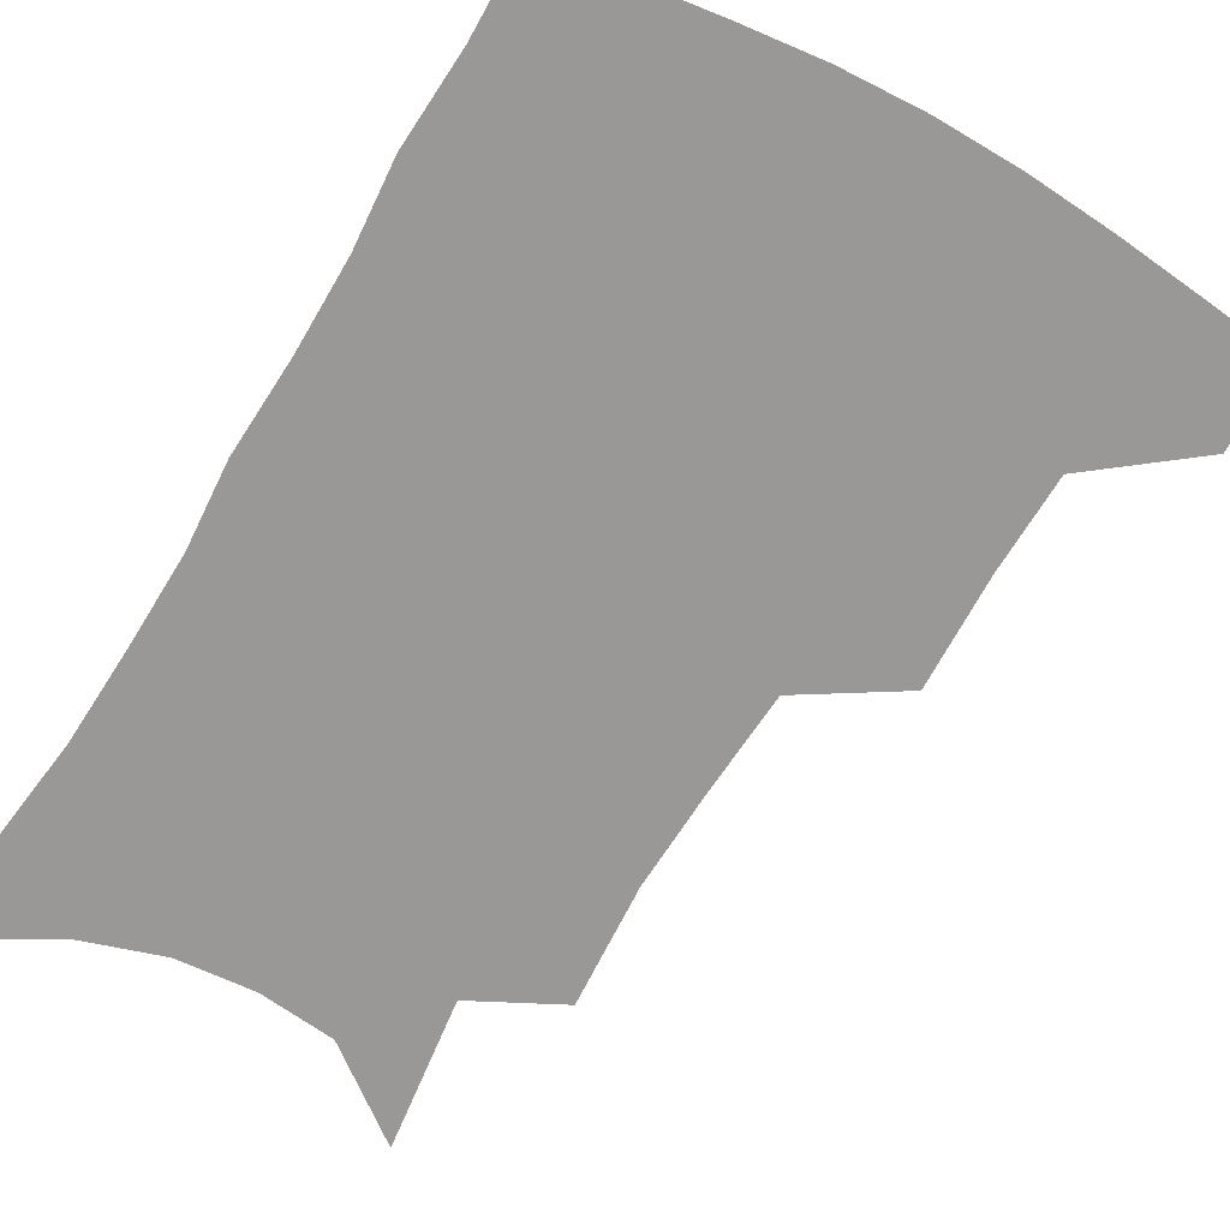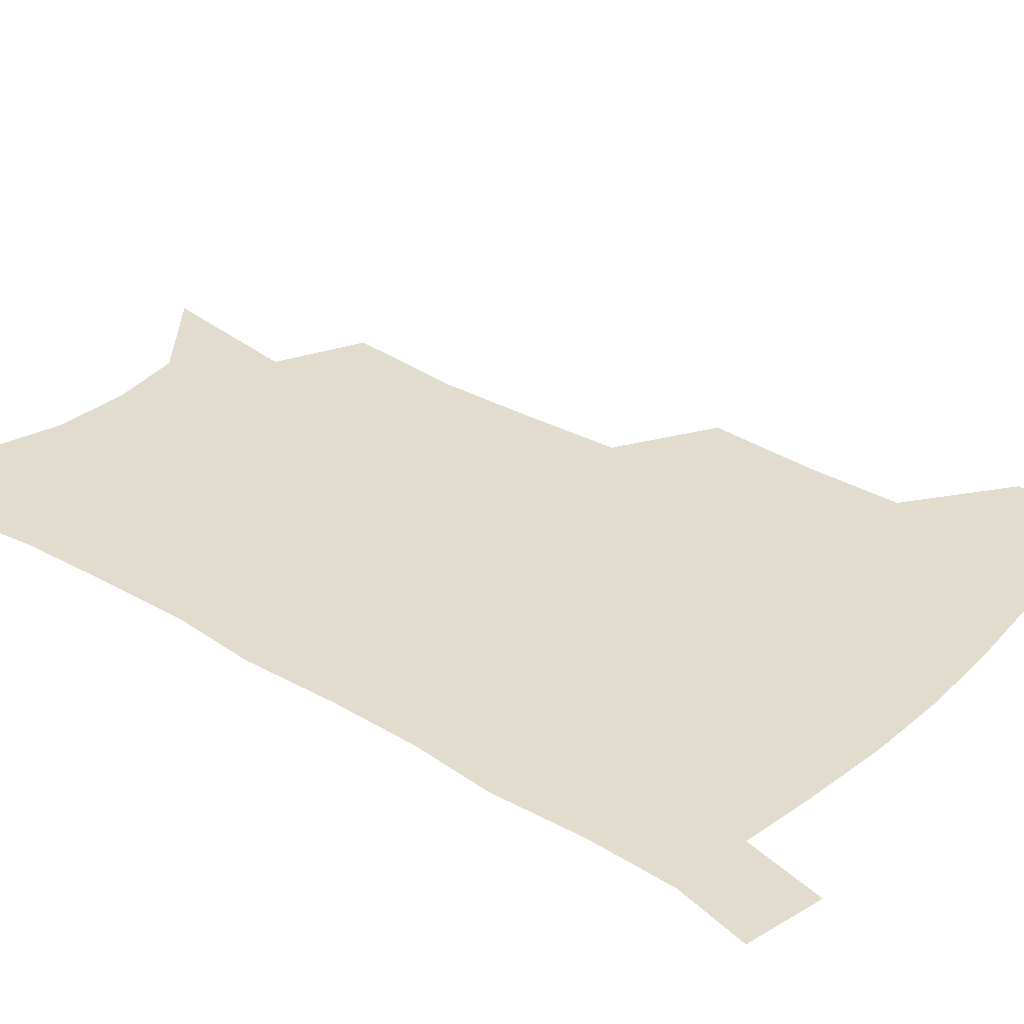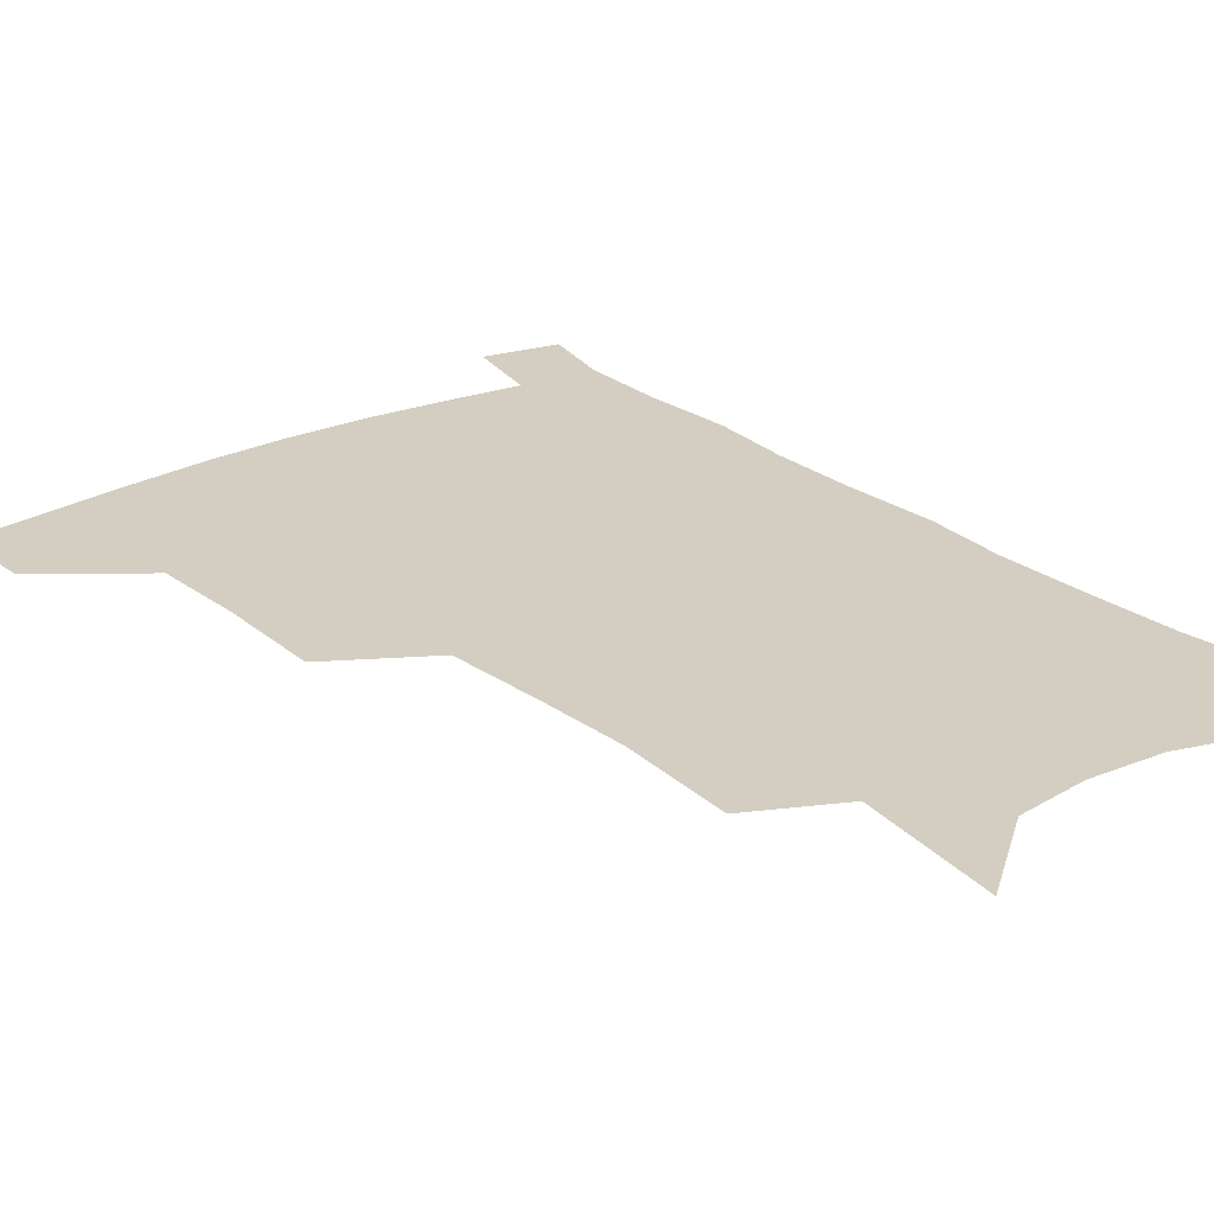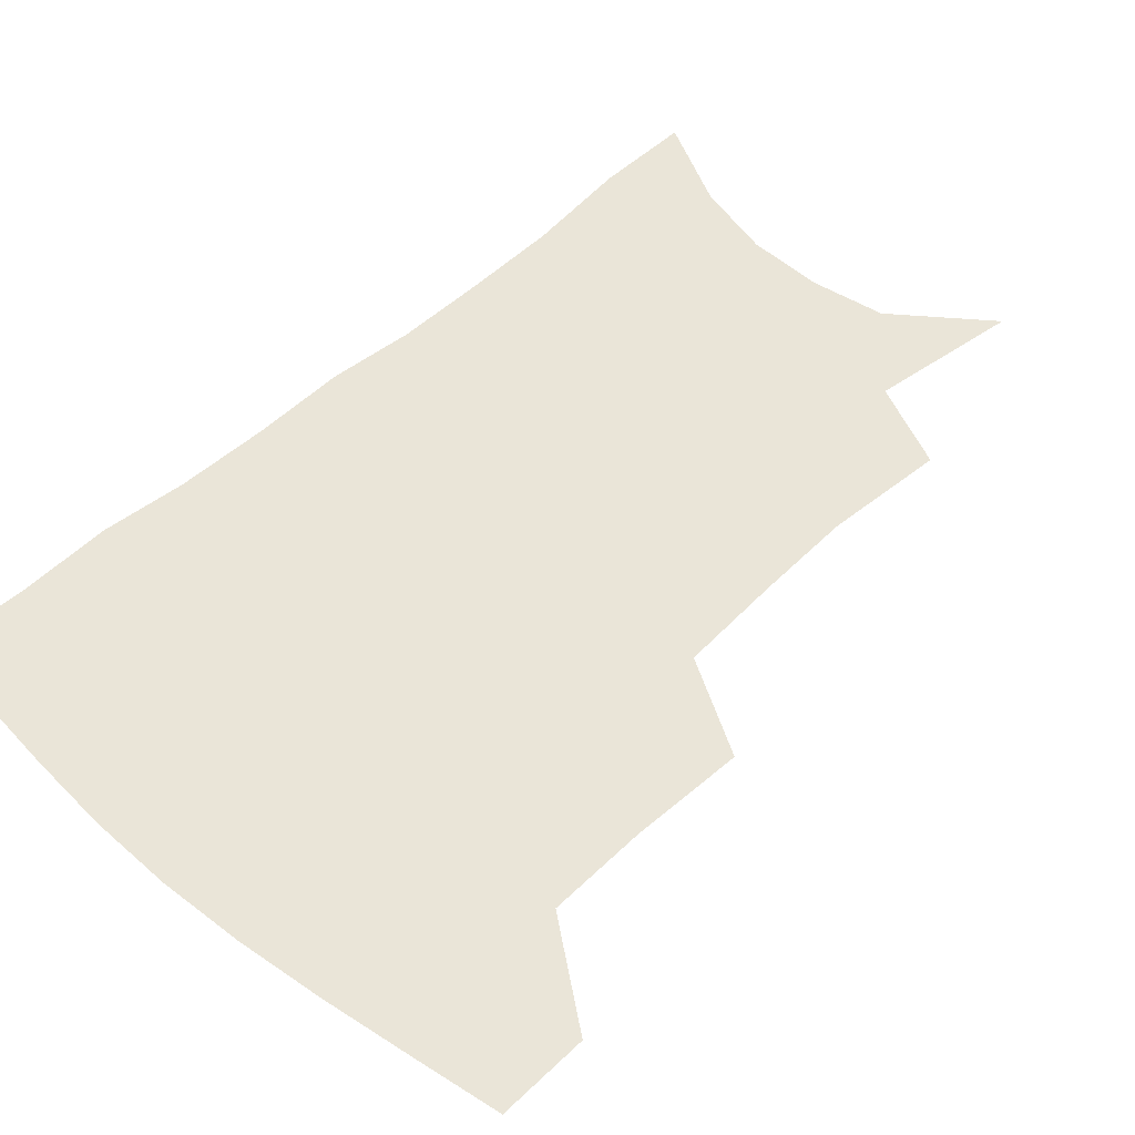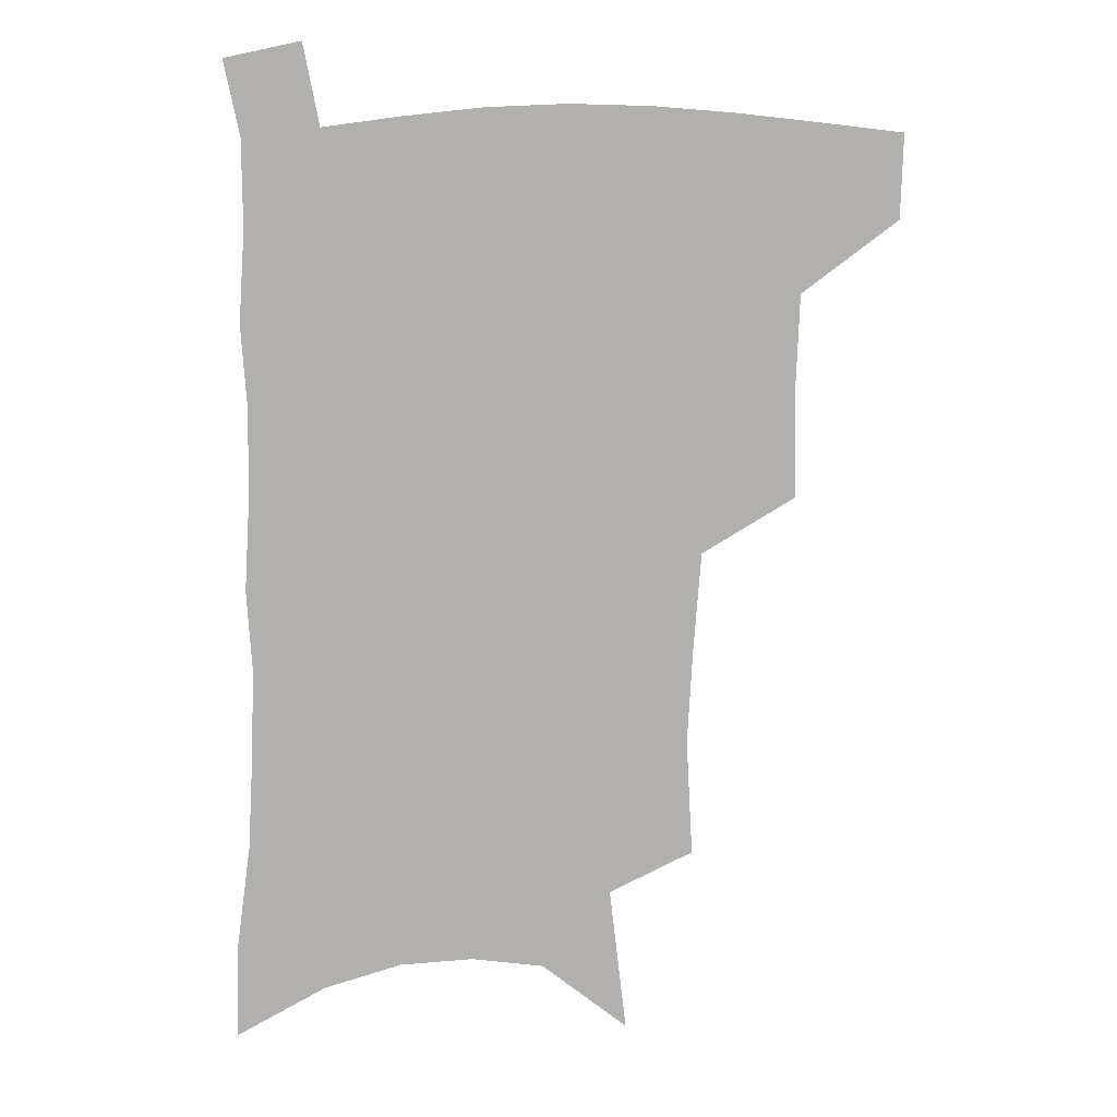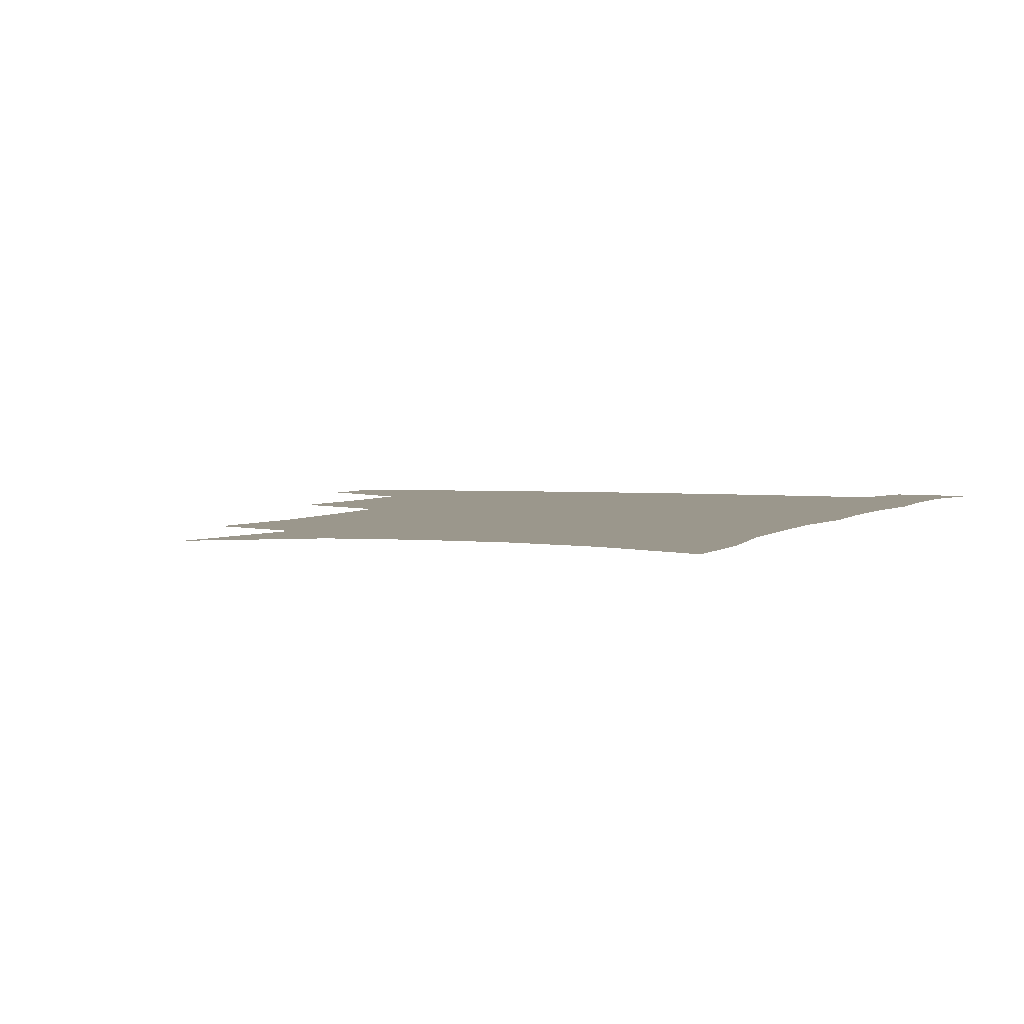
<metadata>
{"format":"obj","ext":"obj","renderer":"f3d","projection":"perspective","resolution":1024,"background":"white","views":[{"elev":-68.6,"azim":150.6,"up":"+Z"},{"elev":34.6,"azim":129.6,"up":"+Z"},{"elev":25.2,"azim":-37.8,"up":"+Z"},{"elev":45.2,"azim":-136.6,"up":"+Z"},{"elev":11.5,"azim":179.1,"up":"+Y"},{"elev":2.8,"azim":21.2,"up":"+Z"}]}
</metadata>
<code>
v 486.3 475 0
v 485.5 504.5 0
v 520.2 378.2 0
v 521 416.7 0
v 519.8 449.6 0
v 518.1 479 0
v 514.6 507.9 0
v 555.2 247.7 0
v 557.4 289.2 0
v 555.6 323.1 0
v 552.9 358.2 0
v 551.4 393.9 0
v 549.2 423.6 0
v 548.8 454.2 0
v 546.6 482 0
v 543.2 511.1 0
v 578.8 180.9 0
v 584.9 232.7 0
v 583.5 267.1 0
v 583.9 307.4 0
v 581.3 337.7 0
v 579 368.8 0
v 578.3 401.7 0
v 577.7 430.7 0
v 576.8 457.5 0
v 575.5 483.7 0
v 571.9 513.4 0
v 609.3 204.4 0
v 609.6 242.8 0
v 607.8 274.6 0
v 607 313.8 0
v 605.2 343.9 0
v 604.1 376 0
v 603.3 405 0
v 603 432.9 0
v 602.8 458.8 0
v 602.6 484.8 0
v 600.4 514.2 0
v 635 207.3 0
v 633.4 246.5 0
v 631.7 280.8 0
v 630 315.2 0
v 628.6 348.2 0
v 627.9 377 0
v 627.4 406.2 0
v 627.4 435.1 0
v 628.2 459.2 0
v 629.1 484.6 0
v 628.7 513 0
v 661.2 205.2 0
v 658.3 242.4 0
v 655.7 278.5 0
v 653.2 314.5 0
v 652.3 345 0
v 652.2 373.6 0
v 652.3 402.1 0
v 651.8 431.8 0
v 653.1 458 0
v 654.8 483.8 0
v 657.7 509.9 0
v 689.1 196.4 0
v 683.8 236.8 0
v 681 271.9 0
v 679.7 304.2 0
v 677.8 336.9 0
v 677.5 367.1 0
v 677.3 397 0
v 677.4 426.2 0
v 679.1 453.3 0
v 680.3 480.9 0
v 684.5 506.3 0
v 690.1 535.1 0
v 721.6 178.1 0
v 720.4 212.3 0
v 715.3 250.3 0
v 713.4 283.5 0
v 712.2 315.9 0
v 714 345.2 0
v 712.1 378.6 0
v 711.6 410.2 0
v 713.6 439.4 0
v 711.4 472.1 0
v 711.6 503 0
v 717.1 529.3 0
f 5 6 1
f 1 6 2
f 6 7 2
f 11 12 3
f 3 12 4
f 12 13 4
f 4 13 5
f 13 14 5
f 5 14 6
f 14 15 6
f 6 15 7
f 15 16 7
f 18 19 8
f 8 19 9
f 19 20 9
f 9 20 10
f 20 21 10
f 10 21 11
f 21 22 11
f 11 22 12
f 22 23 12
f 12 23 13
f 23 24 13
f 13 24 14
f 24 25 14
f 14 25 15
f 25 26 15
f 15 26 16
f 26 27 16
f 17 28 18
f 28 29 18
f 18 29 19
f 29 30 19
f 19 30 20
f 30 31 20
f 20 31 21
f 31 32 21
f 21 32 22
f 32 33 22
f 22 33 23
f 33 34 23
f 23 34 24
f 34 35 24
f 24 35 25
f 35 36 25
f 25 36 26
f 36 37 26
f 26 37 27
f 37 38 27
f 28 39 29
f 39 40 29
f 29 40 30
f 40 41 30
f 30 41 31
f 41 42 31
f 31 42 32
f 42 43 32
f 32 43 33
f 43 44 33
f 33 44 34
f 44 45 34
f 34 45 35
f 45 46 35
f 35 46 36
f 46 47 36
f 36 47 37
f 47 48 37
f 37 48 38
f 48 49 38
f 39 50 40
f 50 51 40
f 40 51 41
f 51 52 41
f 41 52 42
f 52 53 42
f 42 53 43
f 53 54 43
f 43 54 44
f 54 55 44
f 44 55 45
f 55 56 45
f 45 56 46
f 56 57 46
f 46 57 47
f 57 58 47
f 47 58 48
f 58 59 48
f 48 59 49
f 59 60 49
f 50 61 51
f 61 62 51
f 51 62 52
f 62 63 52
f 52 63 53
f 63 64 53
f 53 64 54
f 64 65 54
f 54 65 55
f 65 66 55
f 55 66 56
f 66 67 56
f 56 67 57
f 67 68 57
f 57 68 58
f 68 69 58
f 58 69 59
f 69 70 59
f 59 70 60
f 70 71 60
f 61 73 62
f 73 74 62
f 62 74 63
f 74 75 63
f 63 75 64
f 75 76 64
f 64 76 65
f 76 77 65
f 65 77 66
f 77 78 66
f 66 78 67
f 78 79 67
f 67 79 68
f 79 80 68
f 68 80 69
f 80 81 69
f 69 81 70
f 81 82 70
f 70 82 71
f 82 83 71
f 71 83 72
f 83 84 72

</code>
